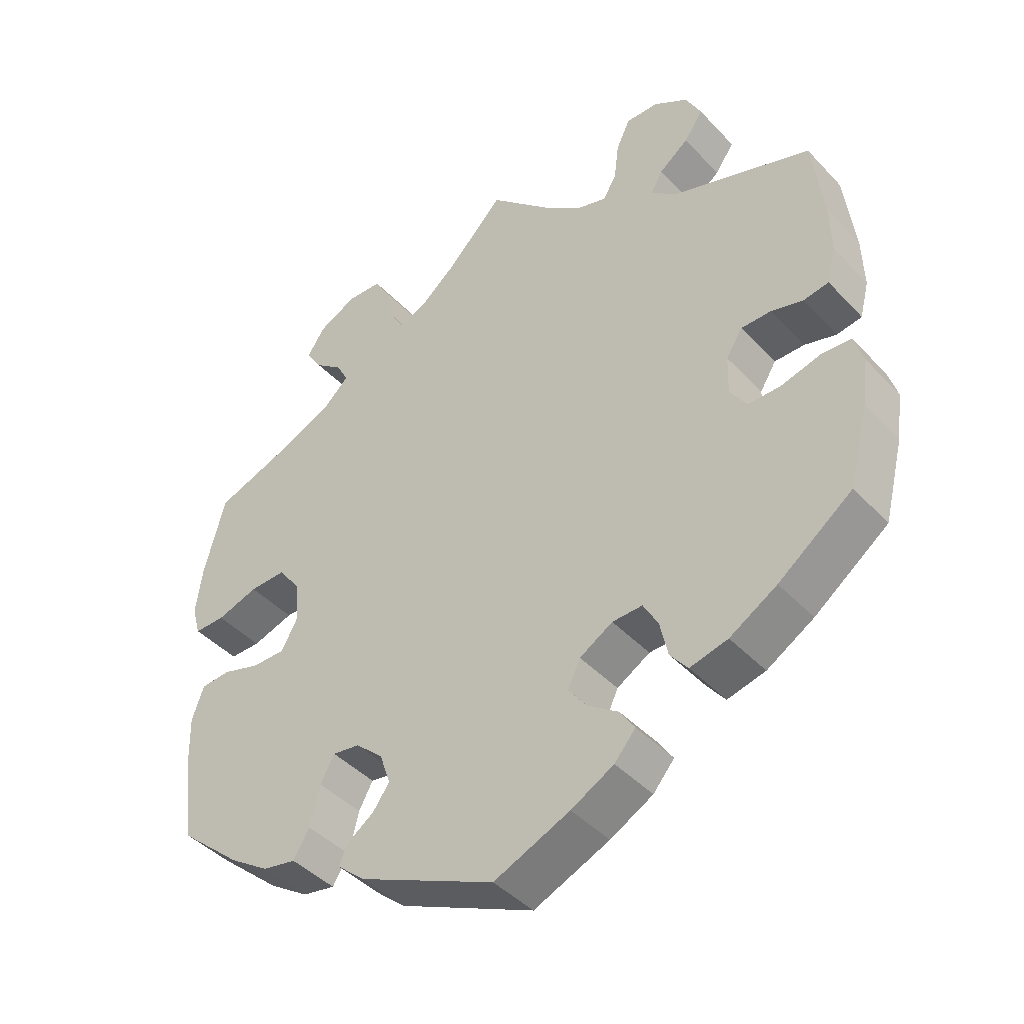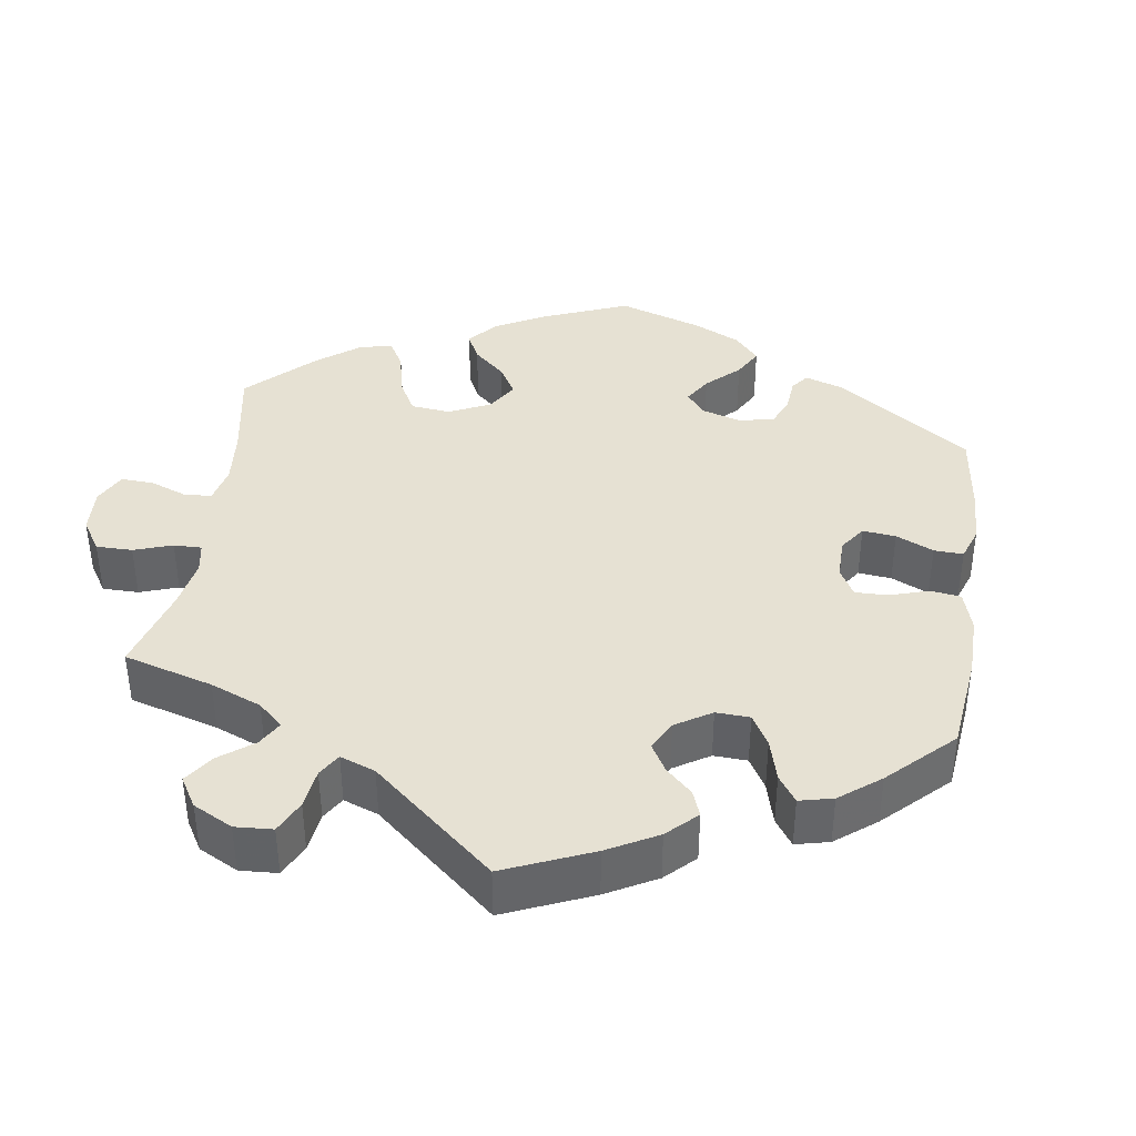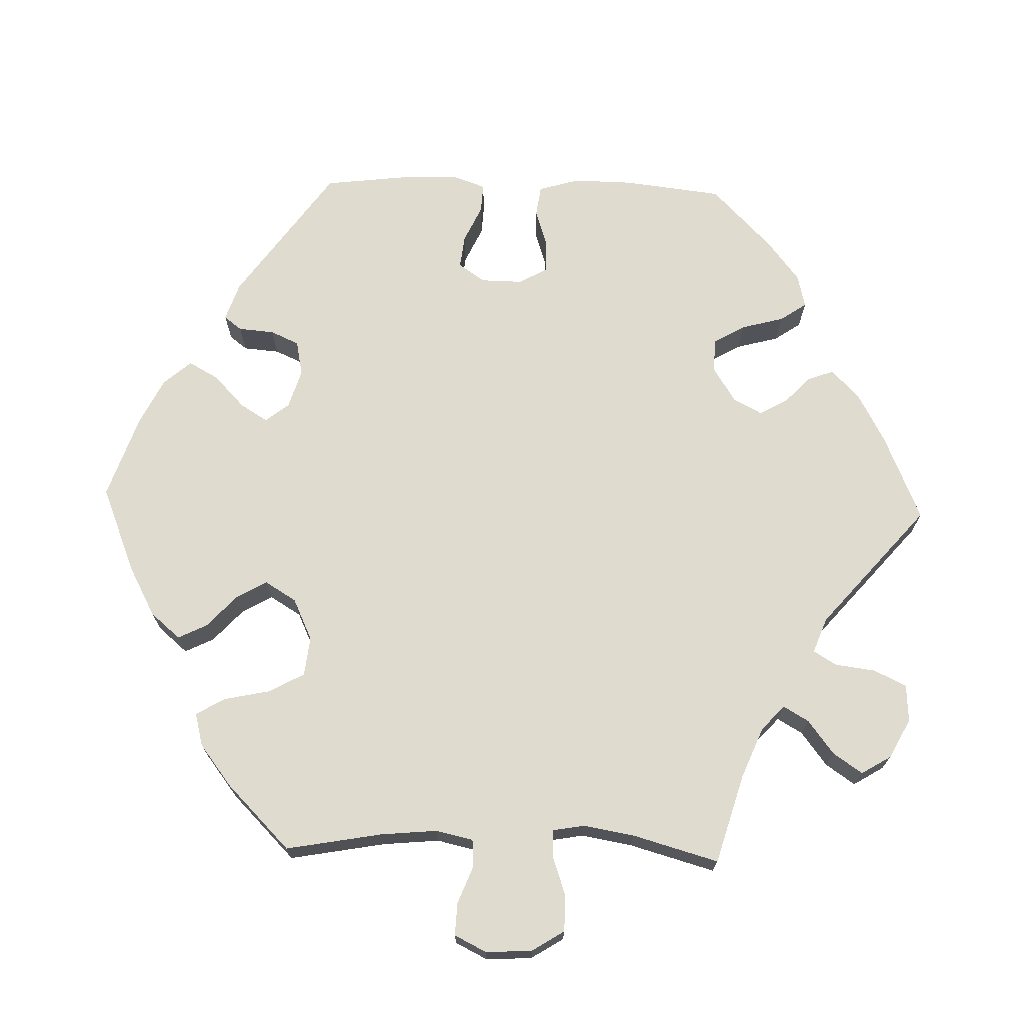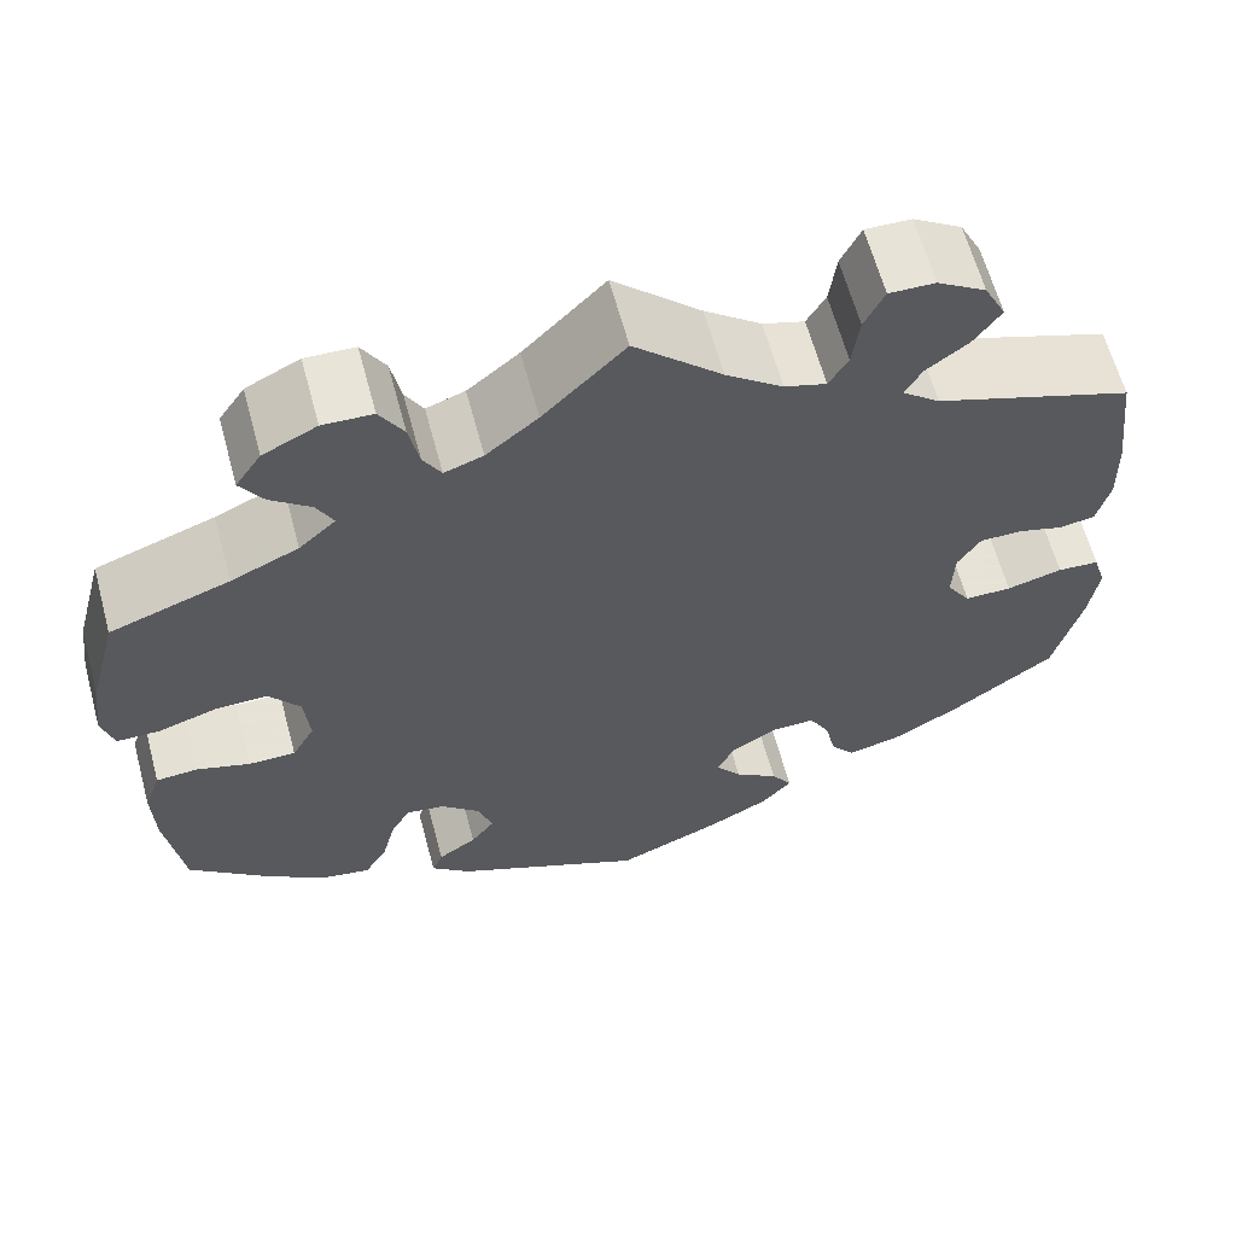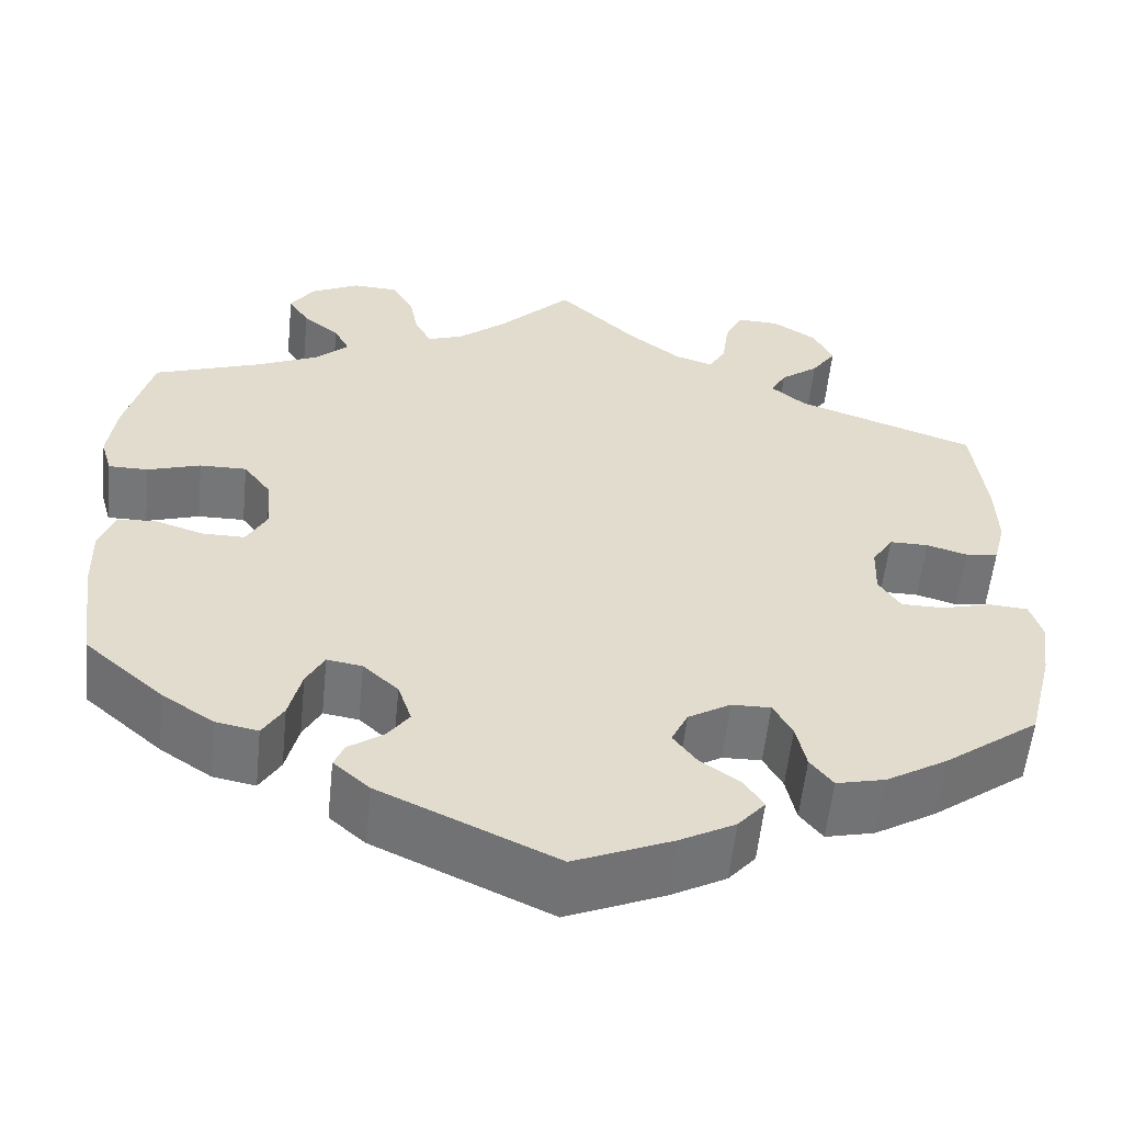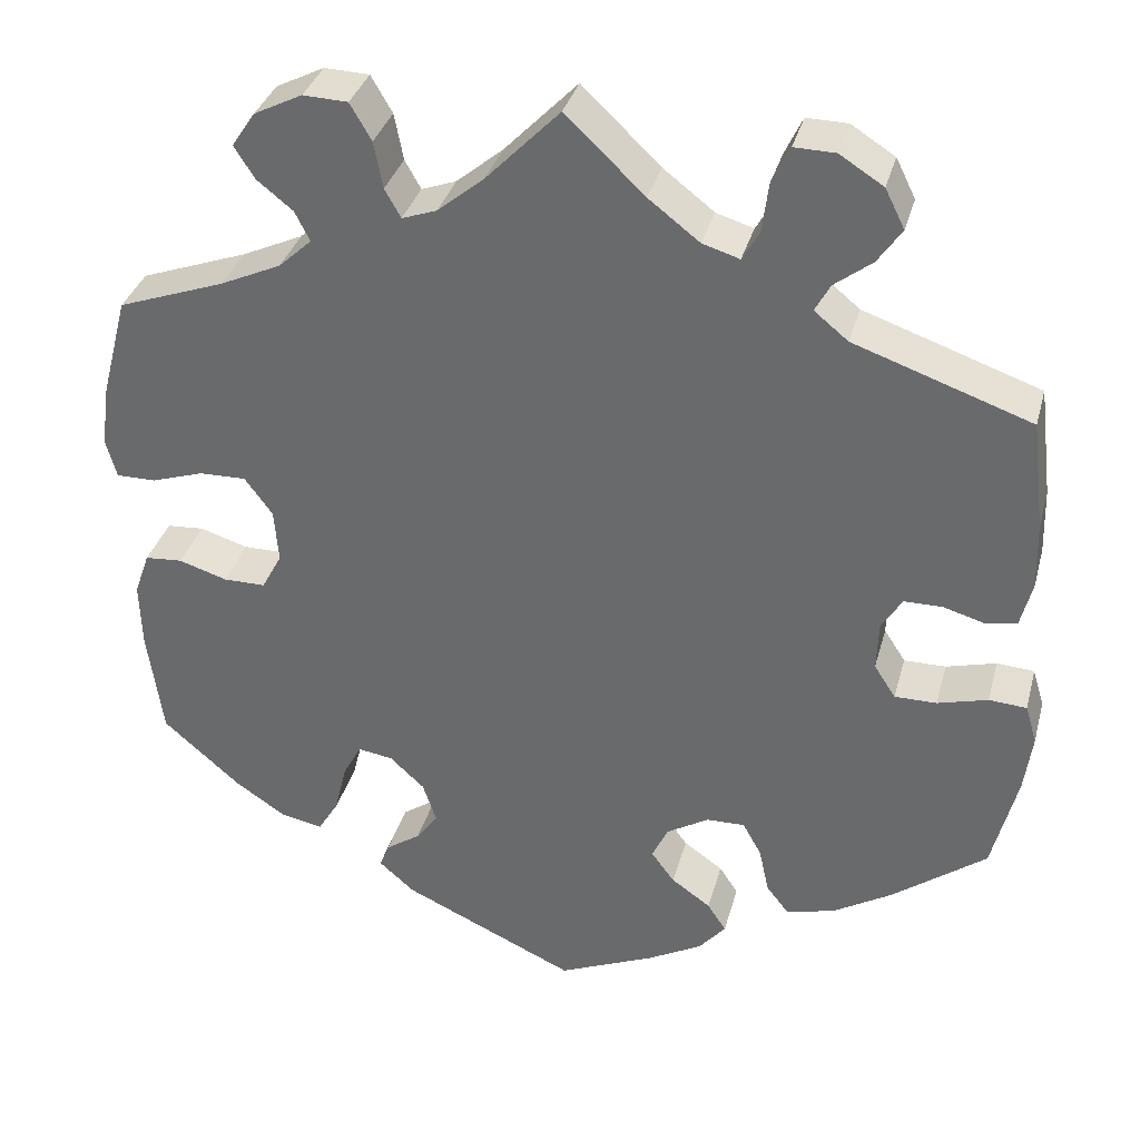
<metadata>
{"format":"obj","ext":"obj","renderer":"f3d","projection":"perspective","resolution":1024,"background":"white","views":[{"elev":-43.2,"azim":39.3,"up":"+Z"},{"elev":38.9,"azim":68.3,"up":"+Y"},{"elev":70.5,"azim":-28.3,"up":"+Y"},{"elev":62.8,"azim":-15.1,"up":"+Z"},{"elev":-56.8,"azim":-5.9,"up":"+Z"},{"elev":34.4,"azim":14.6,"up":"+Z"}]}
</metadata>
<code>
v -0.193 0.07 -0.489
v -0.233 0.07 -0.454
v -0.222 0.07 -0.427
v -0.183 0.07 -0.4
v -0.159 0.07 -0.367
v -0.174 0.07 -0.322
v -0.213 0.07 -0.286
v -0.252 0.07 -0.28
v -0.272 0.07 -0.317
v -0.286 0.07 -0.374
v -0.309 0.07 -0.412
v -0.356 0.07 -0.403
v -0.413 0.07 -0.365
v -0.5 0.07 -0.289
v -0.517 0.07 -0.167
v -0.519 0.07 -0.094
v -0.502 0.07 -0.046
v -0.46 0.07 -0.043
v -0.406 0.07 -0.06
v -0.359 0.07 -0.06
v -0.336 0.07 -0.018
v -0.341 0.07 0.042
v -0.372 0.07 0.084
v -0.424 0.07 0.083
v -0.483 0.07 0.064
v -0.527 0.07 0.064
v -0.539 0.07 0.107
v -0.53 0.07 0.175
v -0.5 0.07 0.289
v -0.38 0.07 0.332
v -0.312 0.07 0.363
v -0.275 0.07 0.397
v -0.292 0.07 0.43
v -0.332 0.07 0.462
v -0.355 0.07 0.498
v -0.329 0.07 0.537
v -0.275 0.07 0.564
v -0.225 0.07 0.562
v -0.201 0.07 0.521
v -0.191 0.07 0.469
v -0.173 0.07 0.437
v -0.134 0.07 0.451
v -0.082 0.07 0.494
v 0 0.07 0.578
v 0.088 0.07 0.494
v 0.145 0.07 0.45
v 0.187 0.07 0.437
v 0.206 0.07 0.47
v 0.213 0.07 0.525
v 0.233 0.07 0.567
v 0.279 0.07 0.566
v 0.328 0.07 0.535
v 0.35 0.07 0.491
v 0.323 0.07 0.452
v 0.281 0.07 0.42
v 0.264 0.07 0.389
v 0.302 0.07 0.358
v 0.5 0.07 0.289
v 0.515 0.07 0.166
v 0.517 0.07 0.092
v 0.504 0.07 0.041
v 0.468 0.07 0.035
v 0.423 0.07 0.048
v 0.38 0.07 0.048
v 0.357 0.07 0.011
v 0.355 0.07 -0.044
v 0.379 0.07 -0.081
v 0.426 0.07 -0.081
v 0.482 0.07 -0.066
v 0.524 0.07 -0.069
v 0.537 0.07 -0.112
v 0.528 0.07 -0.178
v 0.5 0.07 -0.289
v 0.395 0.07 -0.367
v 0.328 0.07 -0.407
v 0.274 0.07 -0.42
v 0.249 0.07 -0.388
v 0.238 0.07 -0.337
v 0.217 0.07 -0.299
v 0.174 0.07 -0.3
v 0.127 0.07 -0.328
v 0.109 0.07 -0.366
v 0.135 0.07 -0.401
v 0.179 0.07 -0.432
v 0.2 0.07 -0.464
v 0.17 0.07 -0.499
v 0.109 0.07 -0.532
v 0.001 0.07 -0.578
v -0.193 0 -0.489
v -0.233 0 -0.454
v -0.222 0 -0.427
v -0.183 0 -0.4
v -0.159 0 -0.367
v -0.174 0 -0.322
v -0.213 0 -0.286
v -0.252 0 -0.28
v -0.272 0 -0.317
v -0.286 0 -0.374
v -0.309 0 -0.412
v -0.356 0 -0.403
v -0.413 0 -0.365
v -0.5 0 -0.289
v -0.517 0 -0.167
v -0.519 0 -0.094
v -0.502 0 -0.046
v -0.46 0 -0.043
v -0.406 0 -0.06
v -0.359 0 -0.06
v -0.336 0 -0.018
v -0.341 0 0.042
v -0.372 0 0.084
v -0.424 0 0.083
v -0.483 0 0.064
v -0.527 0 0.064
v -0.539 0 0.107
v -0.53 0 0.175
v -0.5 0 0.289
v -0.38 0 0.332
v -0.312 0 0.363
v -0.275 0 0.397
v -0.292 0 0.43
v -0.332 0 0.462
v -0.355 0 0.498
v -0.329 0 0.537
v -0.275 0 0.564
v -0.225 0 0.562
v -0.201 0 0.521
v -0.191 0 0.469
v -0.173 0 0.437
v -0.134 0 0.451
v -0.082 0 0.494
v 0 0 0.578
v 0.088 0 0.494
v 0.145 0 0.45
v 0.187 0 0.437
v 0.206 0 0.47
v 0.213 0 0.525
v 0.233 0 0.567
v 0.279 0 0.566
v 0.328 0 0.535
v 0.35 0 0.491
v 0.323 0 0.452
v 0.281 0 0.42
v 0.264 0 0.389
v 0.302 0 0.358
v 0.5 0 0.289
v 0.515 0 0.166
v 0.517 0 0.092
v 0.504 0 0.041
v 0.468 0 0.035
v 0.423 0 0.048
v 0.38 0 0.048
v 0.357 0 0.011
v 0.355 0 -0.044
v 0.379 0 -0.081
v 0.426 0 -0.081
v 0.482 0 -0.066
v 0.524 0 -0.069
v 0.537 0 -0.112
v 0.528 0 -0.178
v 0.5 0 -0.289
v 0.395 0 -0.367
v 0.328 0 -0.407
v 0.274 0 -0.42
v 0.249 0 -0.388
v 0.238 0 -0.337
v 0.217 0 -0.299
v 0.174 0 -0.3
v 0.127 0 -0.328
v 0.109 0 -0.366
v 0.135 0 -0.401
v 0.179 0 -0.432
v 0.2 0 -0.464
v 0.17 0 -0.499
v 0.109 0 -0.532
v 0.001 0 -0.578
f 83 84 85 86
f 82 83 86 87
f 75 76 77 78
f 75 78 79
f 74 75 79
f 73 74 79
f 72 73 79 80
f 68 69 70 71
f 67 68 71 72
f 60 61 62 63
f 60 63 64
f 57 58 59 60
f 56 57 60 64
f 52 53 54 55
f 52 55 56
f 51 52 56
f 48 49 50 51
f 47 48 51 56
f 46 47 56 64
f 43 44 45
f 42 43 45 46
f 41 42 46 64
f 37 38 39 40
f 37 40 41
f 36 37 41
f 33 34 35 36
f 32 33 36 41
f 31 32 41 64
f 27 28 29 30
f 24 25 26 27
f 23 24 27 30
f 22 23 30 31
f 16 17 18 19
f 16 19 20
f 15 16 20
f 14 15 20
f 13 14 20
f 12 13 20 21
f 9 10 11 12
f 8 9 12 21
f 1 2 3 4
f 1 4 5
f 82 87 88 1
f 67 72 80
f 66 67 80 81
f 65 66 81
f 64 65 81
f 31 64 81
f 7 8 21 22
f 6 7 22 31
f 5 6 31 81
f 1 5 81 82
f 174 173 172 171
f 175 174 171 170
f 166 165 164 163
f 167 166 163
f 167 163 162
f 167 162 161
f 168 167 161 160
f 159 158 157 156
f 160 159 156 155
f 151 150 149 148
f 152 151 148
f 148 147 146 145
f 152 148 145 144
f 143 142 141 140
f 144 143 140
f 144 140 139
f 139 138 137 136
f 144 139 136 135
f 152 144 135 134
f 133 132 131
f 134 133 131 130
f 152 134 130 129
f 128 127 126 125
f 129 128 125
f 129 125 124
f 124 123 122 121
f 129 124 121 120
f 152 129 120 119
f 118 117 116 115
f 115 114 113 112
f 118 115 112 111
f 119 118 111 110
f 107 106 105 104
f 108 107 104
f 108 104 103
f 108 103 102
f 108 102 101
f 109 108 101 100
f 100 99 98 97
f 109 100 97 96
f 92 91 90 89
f 93 92 89
f 89 176 175 170
f 168 160 155
f 169 168 155 154
f 169 154 153
f 169 153 152
f 169 152 119
f 110 109 96 95
f 119 110 95 94
f 169 119 94 93
f 170 169 93 89
f 1 89 90 2
f 2 90 91 3
f 3 91 92 4
f 4 92 93 5
f 5 93 94 6
f 6 94 95 7
f 7 95 96 8
f 8 96 97 9
f 9 97 98 10
f 10 98 99 11
f 11 99 100 12
f 12 100 101 13
f 13 101 102 14
f 14 102 103 15
f 15 103 104 16
f 16 104 105 17
f 17 105 106 18
f 18 106 107 19
f 19 107 108 20
f 20 108 109 21
f 21 109 110 22
f 22 110 111 23
f 23 111 112 24
f 24 112 113 25
f 25 113 114 26
f 26 114 115 27
f 27 115 116 28
f 28 116 117 29
f 29 117 118 30
f 30 118 119 31
f 31 119 120 32
f 32 120 121 33
f 33 121 122 34
f 34 122 123 35
f 35 123 124 36
f 36 124 125 37
f 37 125 126 38
f 38 126 127 39
f 39 127 128 40
f 40 128 129 41
f 41 129 130 42
f 42 130 131 43
f 43 131 132 44
f 44 132 133 45
f 45 133 134 46
f 46 134 135 47
f 47 135 136 48
f 48 136 137 49
f 49 137 138 50
f 50 138 139 51
f 51 139 140 52
f 52 140 141 53
f 53 141 142 54
f 54 142 143 55
f 55 143 144 56
f 56 144 145 57
f 57 145 146 58
f 58 146 147 59
f 59 147 148 60
f 60 148 149 61
f 61 149 150 62
f 62 150 151 63
f 63 151 152 64
f 64 152 153 65
f 65 153 154 66
f 66 154 155 67
f 67 155 156 68
f 68 156 157 69
f 69 157 158 70
f 70 158 159 71
f 71 159 160 72
f 72 160 161 73
f 73 161 162 74
f 74 162 163 75
f 75 163 164 76
f 76 164 165 77
f 77 165 166 78
f 78 166 167 79
f 79 167 168 80
f 80 168 169 81
f 81 169 170 82
f 82 170 171 83
f 83 171 172 84
f 84 172 173 85
f 85 173 174 86
f 86 174 175 87
f 87 175 176 88
f 88 176 89 1

</code>
